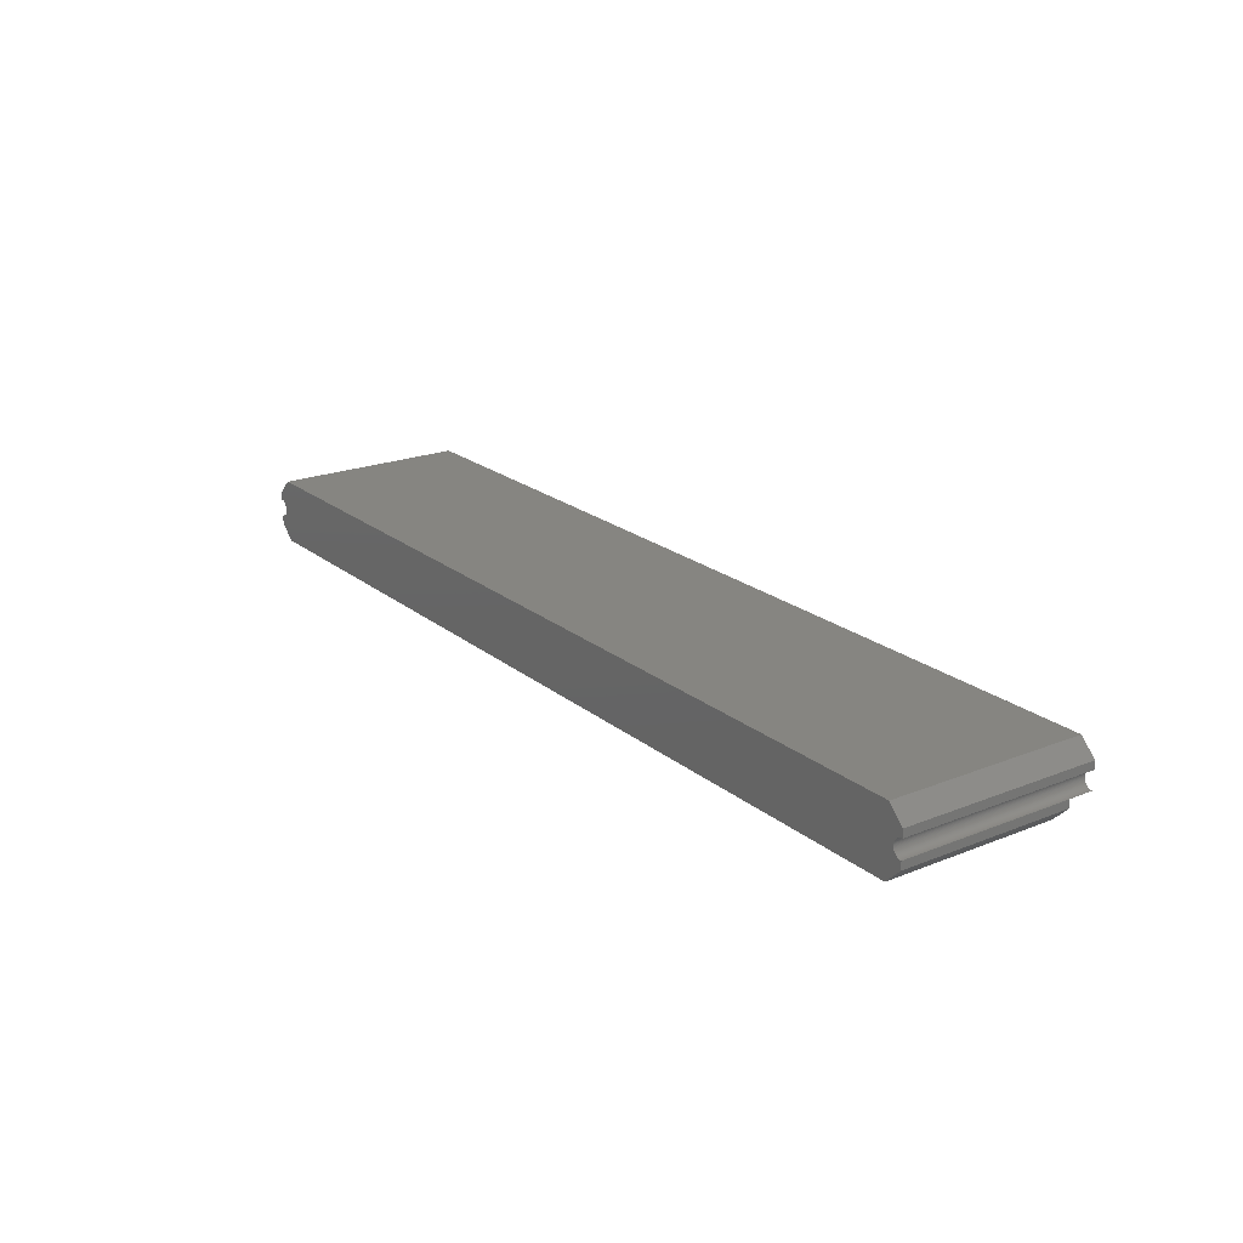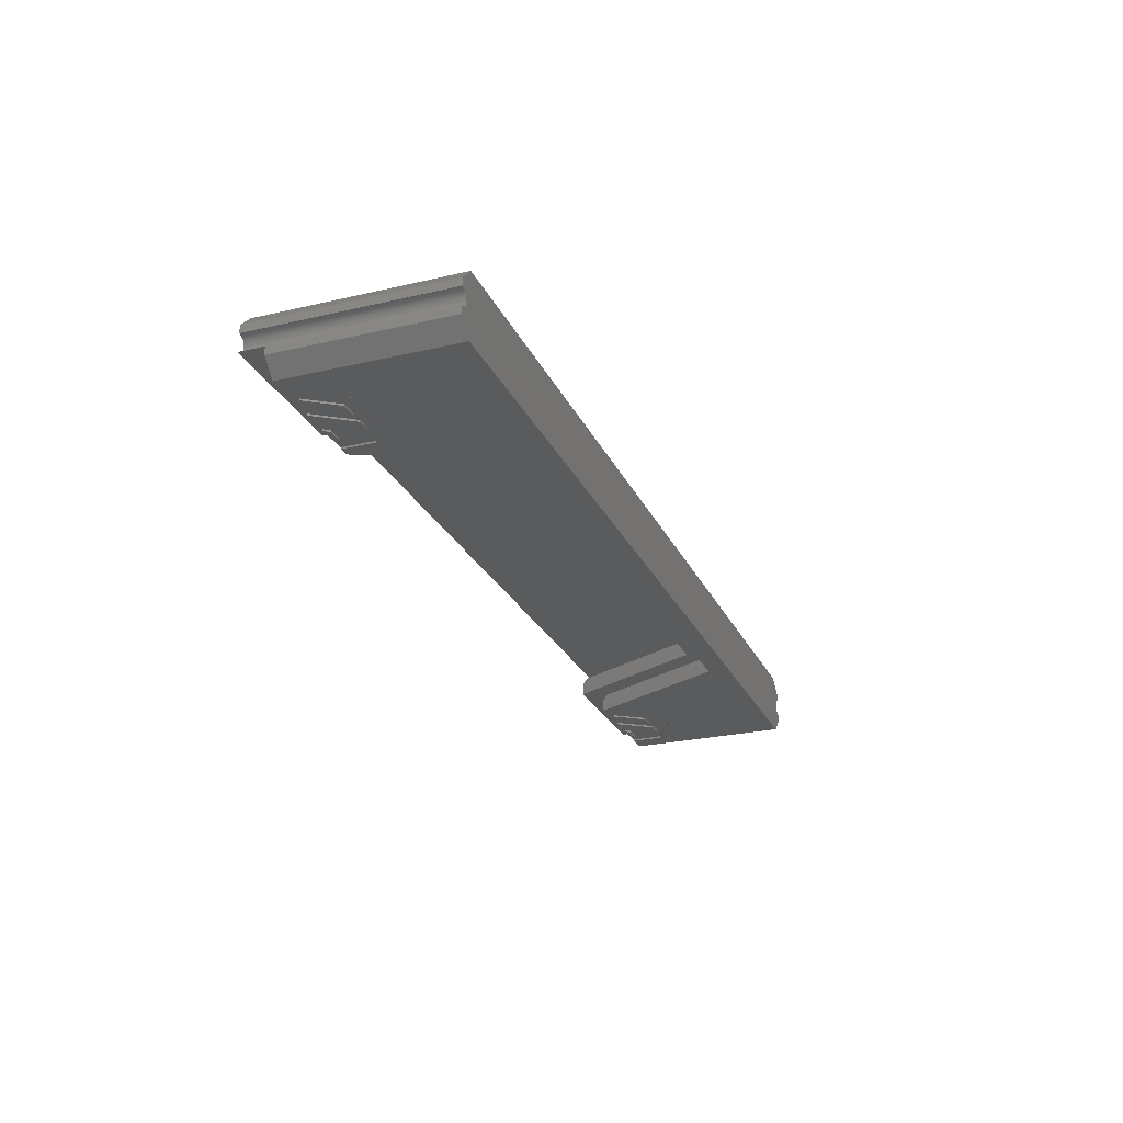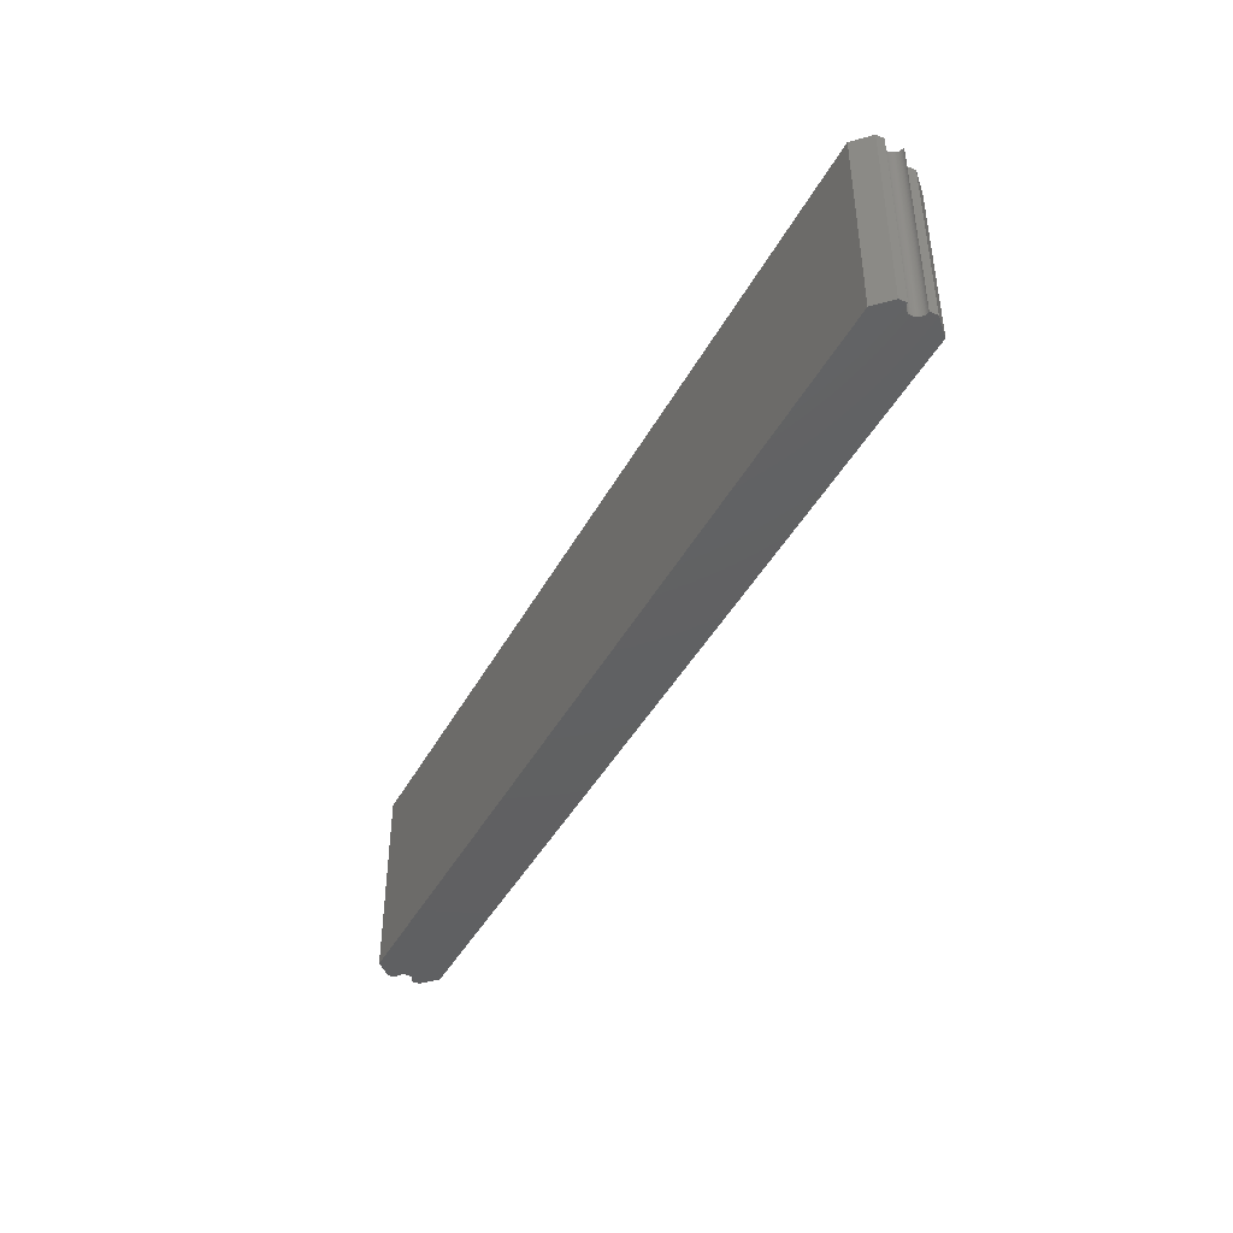
<metadata>
{"format":"stl","ext":"stl","renderer":"f3d","projection":"perspective","resolution":1024,"background":"white","views":[{"elev":21.2,"azim":-125.5,"up":"+Y"},{"elev":-25.2,"azim":110.6,"up":"+Y"},{"elev":-42.4,"azim":-116.3,"up":"+Z"}]}
</metadata>
<code>
# stl→obj: 334 verts, 676 faces
v 14.2 0 8.875
v 371.6 0 66.6
v 14.2 0 66.6
v 371.6 0 8.875
v 379.5 7.1 68.88
v 11.92 2.278 68.88
v 373.9 2.278 68.88
v 2.263 -3.215 68.88
v 6.276 7.1 68.88
v 385.8 0.8244 68.88
v 385.6 -2.407 68.88
v 385.8 -2.4 68.88
v 385.4 -2.428 68.88
v 385.1 -2.463 68.88
v 384.9 -2.512 68.88
v 384.7 -2.574 68.88
v 384.5 -2.649 68.88
v 384.3 -2.738 68.88
v 384.1 -2.839 68.88
v 383.9 -2.953 68.88
v 383.7 -3.078 68.88
v 383.5 -3.215 68.88
v 383.4 -3.362 68.88
v 383.2 -3.52 68.88
v 383.1 -3.687 68.88
v 382.3 -5.285 68.88
v 373.9 -4.678 68.88
v 382.3 -5.505 68.88
v 382.4 -5.067 68.88
v 382.4 -4.853 68.88
v 382.5 -4.643 68.88
v 382.6 -4.438 68.88
v 382.7 -4.24 68.88
v 382.8 -4.048 68.88
v 382.9 -3.863 68.88
v 385.6 -9.493 68.88
v 385.8 -9.5 68.88
v 382.3 -5.727 68.88
v 382.2 -5.95 68.88
v 382.3 -6.173 68.88
v 382.3 -6.395 68.88
v 382.3 -6.615 68.88
v 382.4 -6.833 68.88
v 382.4 -7.047 68.88
v 382.5 -7.257 68.88
v 382.6 -7.462 68.88
v 382.7 -7.66 68.88
v 382.8 -7.852 68.88
v 382.9 -8.037 68.88
v 383.1 -8.213 68.88
v 383.2 -8.38 68.88
v 383.4 -8.538 68.88
v 383.5 -8.685 68.88
v 383.7 -8.822 68.88
v 383.9 -8.947 68.88
v 384.1 -9.061 68.88
v 326.6 -9.5 68.88
v 384.3 -9.162 68.88
v 326.6 -4.678 68.88
v 384.5 -9.251 68.88
v 384.7 -9.326 68.88
v 384.9 -9.388 68.88
v 385.1 -9.437 68.88
v 385.4 -9.472 68.88
v 11.92 -4.678 68.88
v 59.17 -9.5 68.88
v 59.17 -4.678 68.88
v 2.872 -3.863 68.88
v 2.735 -3.687 68.88
v 3.543 -6.173 68.88
v 3.55 -5.95 68.88
v 3.522 -6.395 68.88
v 3.487 -6.615 68.88
v 3.438 -6.833 68.88
v 3.376 -7.047 68.88
v 3.301 -7.257 68.88
v 3.212 -7.462 68.88
v 3.111 -7.66 68.88
v 2.997 -7.852 68.88
v 2.872 -8.037 68.88
v 2.735 -8.213 68.88
v 2.588 -8.38 68.88
v 2.43 -8.538 68.88
v 2.263 -8.685 68.88
v 2.087 -8.822 68.88
v 1.902 -8.947 68.88
v 1.71 -9.061 68.88
v 1.512 -9.162 68.88
v 1.307 -9.251 68.88
v 1.097 -9.326 68.88
v 0.8828 -9.388 68.88
v 0.6652 -9.437 68.88
v 0.4449 -9.472 68.88
v 0.2229 -9.493 68.88
v 0 -9.5 68.88
v 3.543 -5.727 68.88
v 3.522 -5.505 68.88
v 3.487 -5.285 68.88
v 3.438 -5.067 68.88
v 3.376 -4.853 68.88
v 3.301 -4.643 68.88
v 3.212 -4.438 68.88
v 3.111 -4.24 68.88
v 2.997 -4.048 68.88
v 2.588 -3.52 68.88
v 2.43 -3.362 68.88
v 2.087 -3.078 68.88
v 0 0.8244 68.88
v 1.902 -2.953 68.88
v 1.71 -2.839 68.88
v 1.512 -2.738 68.88
v 1.307 -2.649 68.88
v 1.097 -2.574 68.88
v 0.8828 -2.512 68.88
v 0.6652 -2.463 68.88
v 0.4449 -2.428 68.88
v 0.2229 -2.407 68.88
v 0 -2.4 68.88
v 379.5 7.1 -10
v 6.276 7.1 -10
v 0 -9.5 -10
v 0 -9.5 58.88
v 0 -12.72 -10
v 0 -12.72 58.88
v 0 -2.4 -10
v 0 0.8244 -10
v 385.8 -9.5 58.88
v 385.8 -9.5 -10
v 385.8 -12.72 58.88
v 385.8 -12.72 -10
v 385.8 0.8244 -10
v 385.8 -2.4 -10
v 385.6 -9.493 -10
v 385.4 -9.472 -10
v 385.1 -9.437 -10
v 384.9 -9.388 -10
v 384.7 -9.326 -10
v 384.5 -9.251 -10
v 384.3 -9.162 -10
v 384.1 -9.061 -10
v 383.9 -8.947 -10
v 383.7 -8.822 -10
v 383.5 -8.685 -10
v 379.5 -19 -10
v 383.4 -8.538 -10
v 383.2 -8.38 -10
v 383.1 -8.213 -10
v 382.9 -8.037 -10
v 382.3 -6.173 -10
v 382.2 -5.95 -10
v 382.3 -6.395 -10
v 382.3 -6.615 -10
v 382.4 -6.833 -10
v 382.4 -7.047 -10
v 382.5 -7.257 -10
v 382.6 -7.462 -10
v 382.7 -7.66 -10
v 382.8 -7.852 -10
v 385.6 -2.407 -10
v 385.4 -2.428 -10
v 385.1 -2.463 -10
v 384.9 -2.512 -10
v 384.7 -2.574 -10
v 384.5 -2.649 -10
v 384.3 -2.738 -10
v 384.1 -2.839 -10
v 383.9 -2.953 -10
v 383.7 -3.078 -10
v 383.5 -3.215 -10
v 383.4 -3.362 -10
v 383.2 -3.52 -10
v 383.1 -3.687 -10
v 382.9 -3.863 -10
v 382.8 -4.048 -10
v 382.3 -5.727 -10
v 382.3 -5.505 -10
v 382.7 -4.24 -10
v 382.6 -4.438 -10
v 382.5 -4.643 -10
v 382.4 -4.853 -10
v 382.4 -5.067 -10
v 382.3 -5.285 -10
v 6.276 -19 -10
v 3.55 -5.95 -10
v 3.543 -6.173 -10
v 3.522 -6.395 -10
v 3.487 -6.615 -10
v 3.438 -6.833 -10
v 3.376 -7.047 -10
v 3.301 -7.257 -10
v 3.212 -7.462 -10
v 3.111 -7.66 -10
v 2.997 -7.852 -10
v 2.872 -8.037 -10
v 2.735 -8.213 -10
v 2.588 -8.38 -10
v 2.43 -8.538 -10
v 2.263 -8.685 -10
v 2.087 -8.822 -10
v 1.902 -8.947 -10
v 1.71 -9.061 -10
v 1.512 -9.162 -10
v 1.307 -9.251 -10
v 1.097 -9.326 -10
v 0.8828 -9.388 -10
v 0.6652 -9.437 -10
v 0.4449 -9.472 -10
v 0.2229 -9.493 -10
v 3.543 -5.727 -10
v 3.522 -5.505 -10
v 3.487 -5.285 -10
v 3.438 -5.067 -10
v 3.376 -4.853 -10
v 3.301 -4.643 -10
v 3.212 -4.438 -10
v 3.111 -4.24 -10
v 2.997 -4.048 -10
v 2.872 -3.863 -10
v 2.735 -3.687 -10
v 2.588 -3.52 -10
v 2.43 -3.362 -10
v 2.263 -3.215 -10
v 2.087 -3.078 -10
v 1.902 -2.953 -10
v 1.71 -2.839 -10
v 1.512 -2.738 -10
v 1.307 -2.649 -10
v 1.097 -2.574 -10
v 0.8828 -2.512 -10
v 0.6652 -2.463 -10
v 0.4449 -2.428 -10
v 0.2229 -2.407 -10
v 11.92 -9.5 58.88
v 14.2 -9.5 56.6
v 14.2 -9.5 -1.125
v 88.75 -9.5 8.875
v 297.1 -9.5 8.875
v 373.9 -9.5 58.88
v 371.6 -9.5 56.6
v 371.6 -9.5 -1.125
v 297.1 -2.4 8.875
v 371.6 -2.4 8.875
v 88.75 -2.4 8.875
v 14.2 -2.4 8.875
v 60.29 -2.4 66.6
v 14.2 -2.4 66.6
v 325.5 -2.4 66.6
v 371.6 -2.4 66.6
v 6.276 -19 58.88
v 14.59 -19 45.5
v 14.59 -19 58.88
v 34.8 -19 34.38
v 88.75 -19 -1.125
v 297.1 -19 -1.125
v 55.1 -19 45.46
v 59.17 -19 58.88
v 55.09 -19 58.88
v 326.6 -19 58.88
v 330.7 -19 45.5
v 330.7 -19 58.88
v 350.9 -19 34.38
v 371.2 -19 45.46
v 379.5 -19 58.88
v 371.2 -19 58.88
v 26.69 -19 56.57
v 21.96 -19 58.88
v 20.36 -19 56.57
v 28.28 -19 58.88
v 29.47 -19 44.3
v 33.33 -19 58.88
v 23.24 -19 44.3
v 39.61 -19 58.88
v 342.8 -19 56.57
v 338.1 -19 58.88
v 336.5 -19 56.57
v 344.4 -19 58.88
v 345.6 -19 44.3
v 349.4 -19 58.88
v 339.4 -19 44.3
v 355.7 -19 58.88
v 40.86 -19 44.3
v 43.11 -19 56.66
v 34.56 -19 44.3
v 49.47 -19 56.66
v 357 -19 44.3
v 359.2 -19 56.66
v 350.7 -19 44.3
v 365.6 -19 56.66
v 297.1 -11.9 -1.125
v 371.6 -11.9 -1.125
v 88.75 -11.9 -1.125
v 14.2 -11.9 -1.125
v 11.92 -14.18 58.88
v 59.17 -14.18 58.88
v 55.09 -18.3 58.88
v 39.61 -18.3 58.88
v 33.33 -18.3 58.88
v 28.28 -18.3 58.88
v 21.96 -18.3 58.88
v 14.59 -18.3 58.88
v 60.29 -11.9 56.6
v 14.2 -11.9 56.6
v 373.9 -14.18 58.88
v 355.7 -18.3 58.88
v 371.2 -18.3 58.88
v 349.4 -18.3 58.88
v 326.6 -14.18 58.88
v 344.4 -18.3 58.88
v 338.1 -18.3 58.88
v 330.7 -18.3 58.88
v 325.5 -11.9 56.6
v 371.6 -11.9 56.6
v 55.1 -18.3 45.46
v 14.59 -18.3 45.5
v 34.8 -18.3 34.38
v 20.36 -18.3 56.57
v 26.69 -18.3 56.57
v 23.24 -18.3 44.3
v 29.47 -18.3 44.3
v 43.11 -18.3 56.66
v 34.56 -18.3 44.3
v 49.47 -18.3 56.66
v 40.86 -18.3 44.3
v 371.2 -18.3 45.46
v 330.7 -18.3 45.5
v 350.9 -18.3 34.38
v 336.5 -18.3 56.57
v 342.8 -18.3 56.57
v 339.4 -18.3 44.3
v 345.6 -18.3 44.3
v 359.2 -18.3 56.66
v 350.7 -18.3 44.3
v 365.6 -18.3 56.66
v 357 -18.3 44.3
f 1 2 3
f 2 1 4
f 5 6 7
f 8 6 9
f 9 6 5
f 10 11 12
f 10 13 11
f 10 14 13
f 10 15 14
f 10 16 15
f 10 17 16
f 10 18 17
f 10 19 18
f 10 20 19
f 10 21 20
f 10 22 21
f 5 22 10
f 7 22 5
f 22 7 23
f 23 7 24
f 24 7 25
f 26 27 28
f 29 27 26
f 30 27 29
f 31 27 30
f 32 27 31
f 33 27 32
f 34 27 33
f 27 34 7
f 35 7 34
f 25 7 35
f 36 37 37
f 28 27 38
f 38 27 39
f 39 27 40
f 40 27 41
f 41 27 42
f 42 27 43
f 43 27 44
f 44 27 45
f 45 27 46
f 46 27 47
f 47 27 48
f 48 27 49
f 49 27 50
f 27 51 50
f 27 52 51
f 27 53 52
f 27 54 53
f 27 55 54
f 27 56 55
f 57 56 27
f 56 57 58
f 57 27 59
f 58 57 60
f 60 57 61
f 61 57 62
f 62 57 63
f 63 57 64
f 36 57 37
f 64 57 36
f 65 66 67
f 68 6 69
f 70 65 71
f 72 65 70
f 73 65 72
f 74 65 73
f 75 65 74
f 76 65 75
f 77 65 76
f 78 65 77
f 79 65 78
f 80 65 79
f 81 65 80
f 82 65 81
f 83 65 82
f 84 65 83
f 85 65 84
f 86 65 85
f 87 65 86
f 65 87 66
f 88 66 87
f 89 66 88
f 90 66 89
f 91 66 90
f 92 66 91
f 93 66 92
f 94 66 93
f 95 94 95
f 94 95 66
f 65 96 71
f 65 97 96
f 65 98 97
f 65 99 98
f 65 100 99
f 65 101 100
f 65 102 101
f 65 103 102
f 65 104 103
f 6 104 65
f 104 6 68
f 6 105 69
f 6 106 105
f 6 8 106
f 9 107 8
f 108 107 9
f 107 108 109
f 109 108 110
f 110 108 111
f 111 108 112
f 112 108 113
f 113 108 114
f 114 108 115
f 115 108 116
f 116 108 117
f 117 108 118
f 119 9 5
f 9 119 120
f 121 122 95
f 123 122 121
f 122 123 124
f 95 122 95
f 125 108 126
f 108 125 118
f 127 37 37
f 37 127 128
f 129 128 127
f 128 129 130
f 12 131 10
f 131 12 132
f 130 133 128
f 130 134 133
f 130 135 134
f 130 136 135
f 130 137 136
f 130 138 137
f 130 139 138
f 130 140 139
f 130 141 140
f 130 142 141
f 130 143 142
f 144 143 130
f 143 144 145
f 145 144 146
f 146 144 147
f 147 144 148
f 149 144 150
f 151 144 149
f 152 144 151
f 153 144 152
f 154 144 153
f 155 144 154
f 156 144 155
f 157 144 156
f 158 144 157
f 148 144 158
f 159 131 132
f 160 131 159
f 161 131 160
f 162 131 161
f 163 131 162
f 164 131 163
f 165 131 164
f 166 131 165
f 167 131 166
f 168 131 167
f 169 131 168
f 119 169 170
f 119 170 171
f 119 171 172
f 119 172 173
f 119 173 174
f 119 150 144
f 150 119 175
f 175 119 176
f 169 119 131
f 177 119 174
f 178 119 177
f 179 119 178
f 180 119 179
f 181 119 180
f 182 119 181
f 176 119 182
f 183 119 144
f 183 120 119
f 183 184 120
f 183 185 184
f 183 186 185
f 183 187 186
f 183 188 187
f 183 189 188
f 183 190 189
f 183 191 190
f 183 192 191
f 183 193 192
f 183 194 193
f 183 195 194
f 183 196 195
f 183 197 196
f 183 198 197
f 183 199 198
f 123 199 183
f 199 123 200
f 200 123 201
f 201 123 202
f 202 123 203
f 203 123 204
f 204 123 205
f 205 123 206
f 206 123 207
f 207 123 208
f 208 123 121
f 209 120 184
f 210 120 209
f 211 120 210
f 212 120 211
f 213 120 212
f 214 120 213
f 215 120 214
f 216 120 215
f 217 120 216
f 218 120 217
f 219 120 218
f 220 120 219
f 221 120 220
f 222 120 221
f 223 120 222
f 126 223 224
f 126 224 225
f 126 225 226
f 126 226 227
f 126 227 228
f 126 228 229
f 126 229 230
f 126 230 231
f 126 231 232
f 126 232 125
f 223 126 120
f 233 95 122
f 95 233 66
f 234 66 233
f 235 66 234
f 236 235 237
f 66 235 236
f 57 238 37
f 57 239 238
f 240 57 237
f 57 240 239
f 240 237 235
f 37 238 127
f 4 241 242
f 241 243 237
f 4 243 241
f 1 243 4
f 243 1 244
f 237 243 236
f 244 245 243
f 245 244 246
f 66 245 67
f 245 66 236
f 245 236 243
f 242 247 248
f 247 242 241
f 237 247 241
f 57 247 237
f 247 57 59
f 246 1 3
f 244 246 246
f 246 244 1
f 4 248 2
f 242 248 4
f 248 242 248
f 249 250 251
f 183 252 250
f 253 183 254
f 252 183 253
f 183 250 249
f 255 256 257
f 255 253 256
f 253 255 252
f 258 259 260
f 259 254 261
f 254 259 258
f 262 263 264
f 144 261 254
f 262 144 263
f 261 144 262
f 144 254 183
f 265 266 267
f 266 265 268
f 269 270 271
f 270 269 272
f 273 274 275
f 274 273 276
f 277 278 279
f 278 277 280
f 281 282 283
f 282 281 284
f 285 286 287
f 286 285 288
f 240 289 290
f 289 291 254
f 240 291 289
f 235 291 240
f 291 235 292
f 254 291 253
f 124 293 233
f 124 233 122
f 293 124 249
f 294 295 256
f 294 296 295
f 296 297 272
f 294 297 296
f 293 297 294
f 298 299 268
f 297 293 298
f 298 293 299
f 299 293 300
f 249 300 293
f 300 249 251
f 256 295 257
f 272 297 270
f 268 299 266
f 292 301 291
f 301 292 302
f 256 301 294
f 301 256 253
f 301 253 291
f 303 304 305
f 304 306 280
f 303 306 304
f 307 306 303
f 308 309 276
f 306 307 308
f 308 307 309
f 309 307 310
f 258 310 307
f 310 258 260
f 238 129 127
f 129 238 303
f 129 303 263
f 305 263 303
f 263 305 264
f 280 306 278
f 276 309 274
f 290 311 312
f 311 290 289
f 254 311 289
f 258 311 254
f 311 258 307
f 302 235 234
f 292 302 302
f 302 292 235
f 240 312 239
f 290 312 240
f 312 290 312
f 312 238 239
f 238 312 303
f 233 302 234
f 302 233 293
f 302 294 301
f 294 302 293
f 293 302 302
f 312 307 303
f 307 312 311
f 312 312 311
f 255 295 313
f 295 255 257
f 251 314 300
f 314 251 250
f 314 252 315
f 252 314 250
f 315 255 313
f 255 315 252
f 267 299 316
f 299 267 266
f 268 317 298
f 317 268 265
f 267 317 265
f 317 267 316
f 271 297 318
f 297 271 270
f 272 319 296
f 319 272 269
f 271 319 269
f 319 271 318
f 283 320 321
f 320 283 282
f 320 284 322
f 284 320 282
f 284 323 322
f 323 284 281
f 283 323 281
f 323 283 321
f 300 316 299
f 318 316 314
f 314 316 300
f 317 297 298
f 316 318 317
f 317 318 297
f 315 319 318
f 319 315 321
f 321 315 323
f 315 318 314
f 322 296 320
f 321 296 319
f 296 321 320
f 296 322 295
f 322 313 295
f 323 313 322
f 313 323 315
f 262 305 324
f 305 262 264
f 260 325 310
f 325 260 259
f 325 261 326
f 261 325 259
f 326 262 324
f 262 326 261
f 275 309 327
f 309 275 274
f 276 328 308
f 328 276 273
f 275 328 273
f 328 275 327
f 279 306 329
f 306 279 278
f 280 330 304
f 330 280 277
f 279 330 277
f 330 279 329
f 287 331 332
f 331 287 286
f 331 288 333
f 288 331 286
f 288 334 333
f 334 288 285
f 287 334 285
f 334 287 332
f 310 327 309
f 329 327 325
f 325 327 310
f 328 306 308
f 327 329 328
f 328 329 306
f 326 330 329
f 330 326 332
f 332 326 334
f 326 329 325
f 333 304 331
f 332 304 330
f 304 332 331
f 304 333 305
f 333 324 305
f 334 324 333
f 324 334 326
f 126 9 120
f 9 126 108
f 131 5 10
f 5 131 119
f 183 124 123
f 124 183 249
f 144 129 263
f 129 144 130
f 189 74 188
f 74 189 75
f 184 96 209
f 96 184 71
f 220 106 221
f 106 220 105
f 224 107 109
f 107 224 223
f 216 104 217
f 104 216 103
f 192 77 191
f 77 192 78
f 209 97 210
f 97 209 96
f 210 98 211
f 98 210 97
f 231 115 116
f 115 231 230
f 125 117 118
f 117 125 232
f 226 110 111
f 110 226 225
f 193 78 192
f 78 193 79
f 230 114 115
f 114 230 229
f 223 8 107
f 8 223 222
f 187 72 186
f 72 187 73
f 212 100 213
f 100 212 99
f 185 71 184
f 71 185 70
f 188 73 187
f 73 188 74
f 218 69 219
f 69 218 68
f 202 89 88
f 89 202 203
f 229 113 114
f 113 229 228
f 186 70 185
f 70 186 72
f 213 101 214
f 101 213 100
f 194 79 193
f 79 194 80
f 211 99 212
f 99 211 98
f 227 111 112
f 111 227 226
f 217 68 218
f 68 217 104
f 219 105 220
f 105 219 69
f 195 80 194
f 80 195 81
f 190 75 189
f 75 190 76
f 203 90 89
f 90 203 204
f 214 102 215
f 102 214 101
f 196 81 195
f 81 196 82
f 208 95 94
f 95 208 121
f 197 82 196
f 82 197 83
f 205 92 91
f 92 205 206
f 232 116 117
f 116 232 231
f 191 76 190
f 76 191 77
f 225 109 110
f 109 225 224
f 198 85 84
f 85 198 199
f 197 84 83
f 84 197 198
f 204 91 90
f 91 204 205
f 228 112 113
f 112 228 227
f 201 88 87
f 88 201 202
f 222 106 8
f 106 222 221
f 215 103 216
f 103 215 102
f 200 87 86
f 87 200 201
f 199 86 85
f 86 199 200
f 207 94 93
f 94 207 208
f 206 93 92
f 93 206 207
f 138 58 60
f 58 138 139
f 139 56 58
f 56 139 140
f 170 22 23
f 22 170 169
f 40 150 39
f 150 40 149
f 140 55 56
f 55 140 141
f 162 14 15
f 14 162 161
f 33 174 34
f 174 33 177
f 52 146 51
f 146 52 145
f 128 36 37
f 36 128 133
f 25 171 24
f 171 25 172
f 30 179 31
f 179 30 180
f 50 148 49
f 148 50 147
f 46 155 45
f 155 46 156
f 163 15 16
f 15 163 162
f 51 147 50
f 147 51 146
f 161 13 14
f 13 161 160
f 41 149 40
f 149 41 151
f 34 173 35
f 173 34 174
f 45 154 44
f 154 45 155
f 28 182 26
f 182 28 176
f 31 178 32
f 178 31 179
f 142 53 54
f 53 142 143
f 48 157 47
f 157 48 158
f 134 63 64
f 63 134 135
f 168 20 21
f 20 168 167
f 47 156 46
f 156 47 157
f 32 177 33
f 177 32 178
f 24 170 23
f 170 24 171
f 159 12 11
f 12 159 132
f 166 18 19
f 18 166 165
f 26 181 29
f 181 26 182
f 29 180 30
f 180 29 181
f 164 16 17
f 16 164 163
f 137 60 61
f 60 137 138
f 44 153 43
f 153 44 154
f 42 151 41
f 151 42 152
f 135 62 63
f 62 135 136
f 38 176 28
f 176 38 175
f 43 152 42
f 152 43 153
f 160 11 13
f 11 160 159
f 165 17 18
f 17 165 164
f 39 175 38
f 175 39 150
f 133 64 36
f 64 133 134
f 35 172 25
f 172 35 173
f 143 52 53
f 52 143 145
f 167 19 20
f 19 167 166
f 141 54 55
f 54 141 142
f 49 158 48
f 158 49 148
f 169 21 22
f 21 169 168
f 136 61 62
f 61 136 137
f 2 27 7
f 27 2 248
f 6 246 3
f 246 6 65
f 246 67 245
f 67 246 65
f 65 246 246
f 248 59 27
f 59 248 247
f 247 248 248
f 3 7 6
f 7 3 2

</code>
